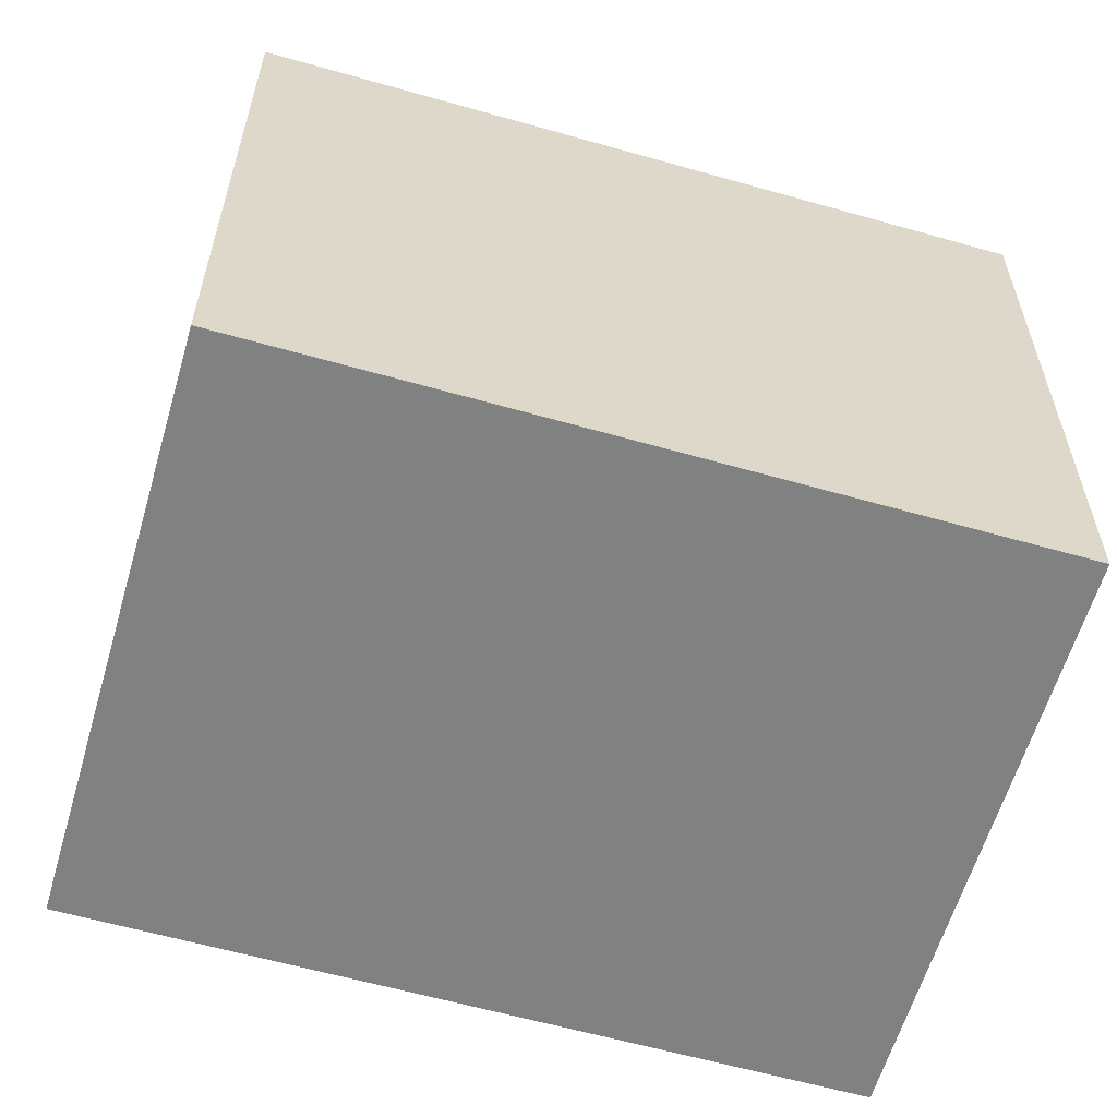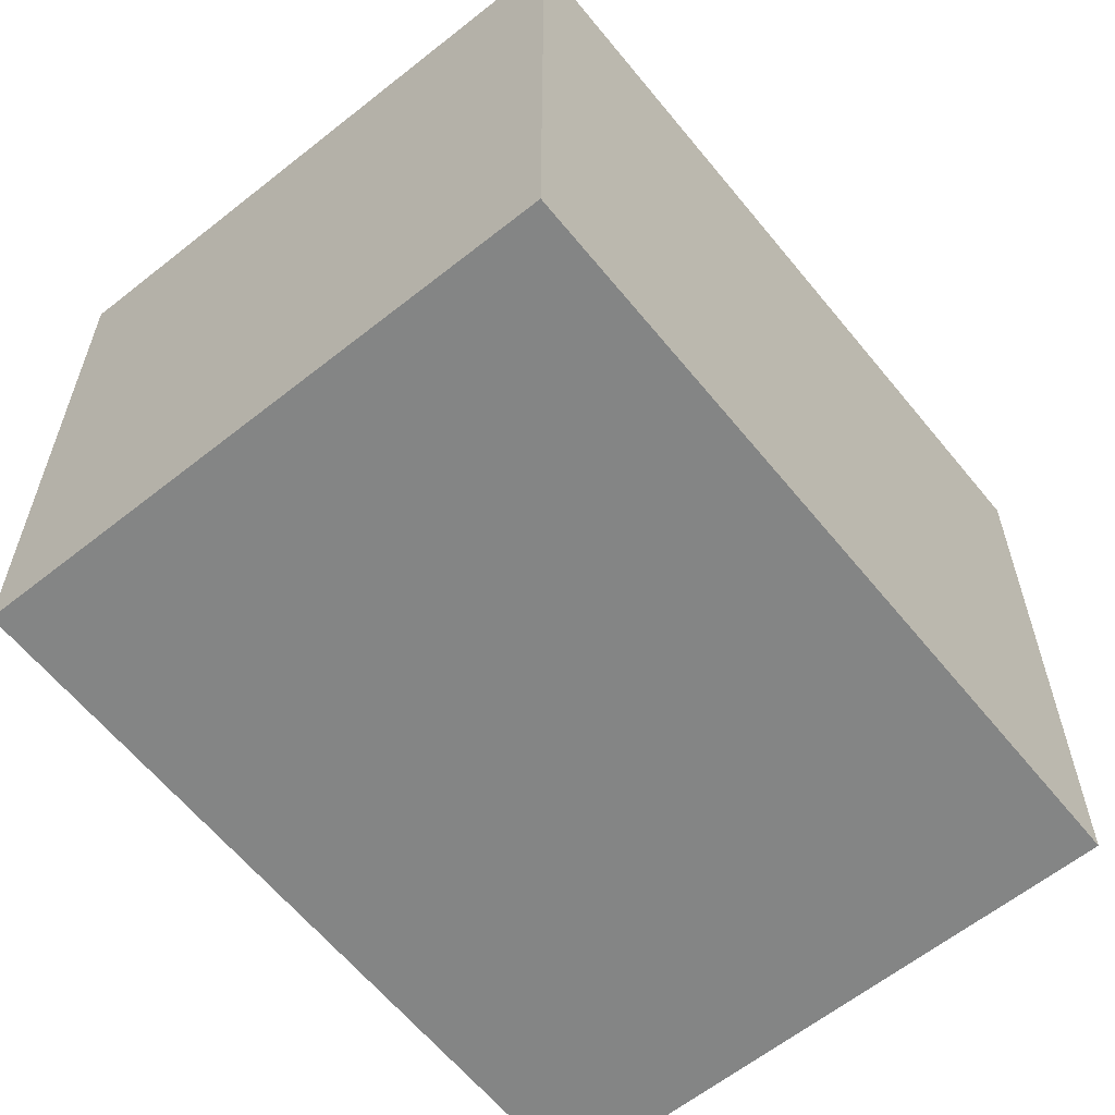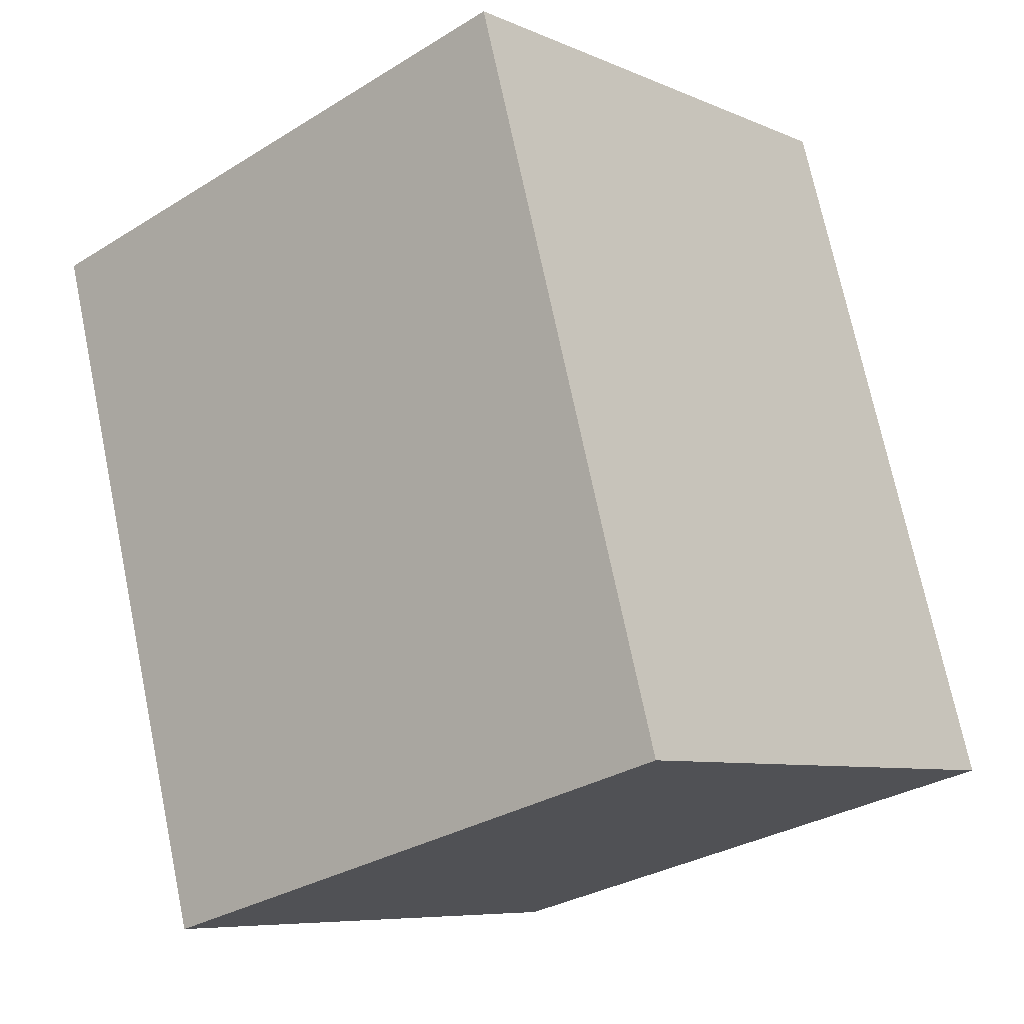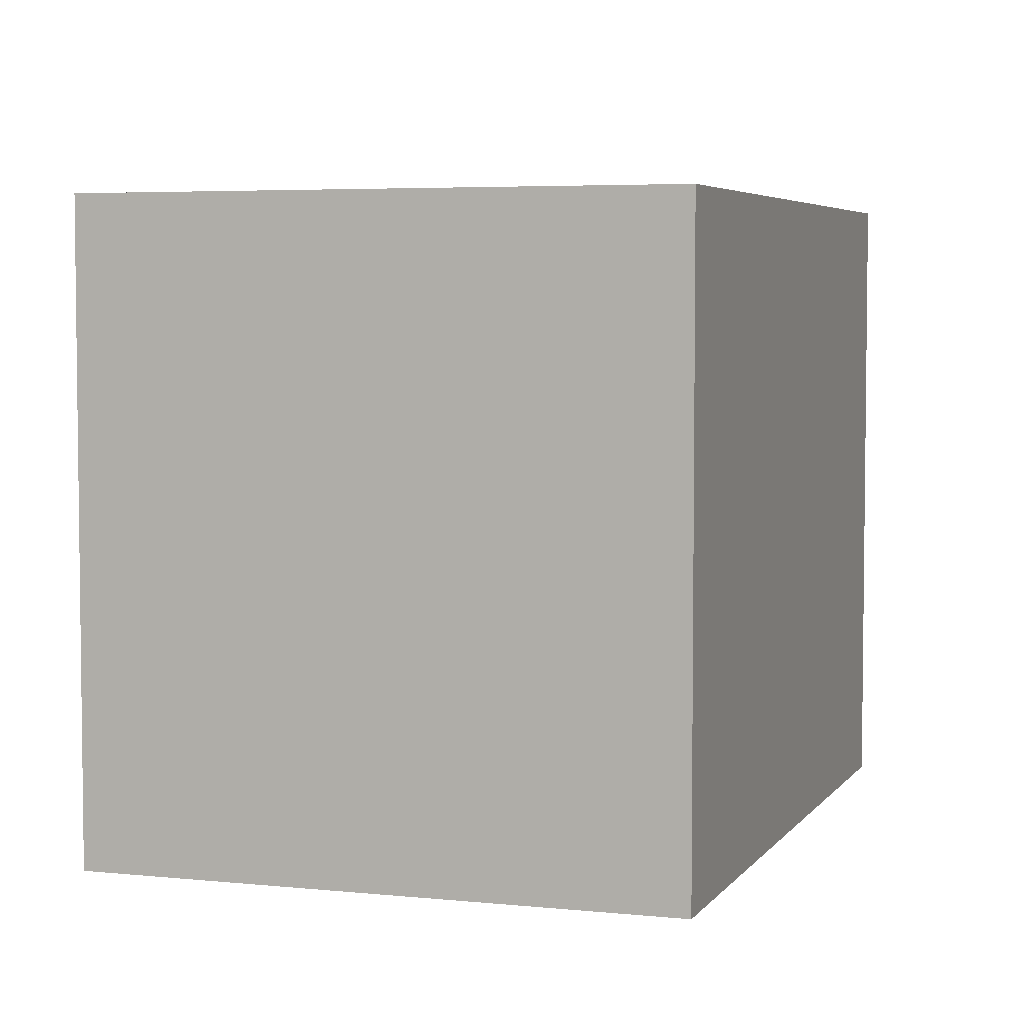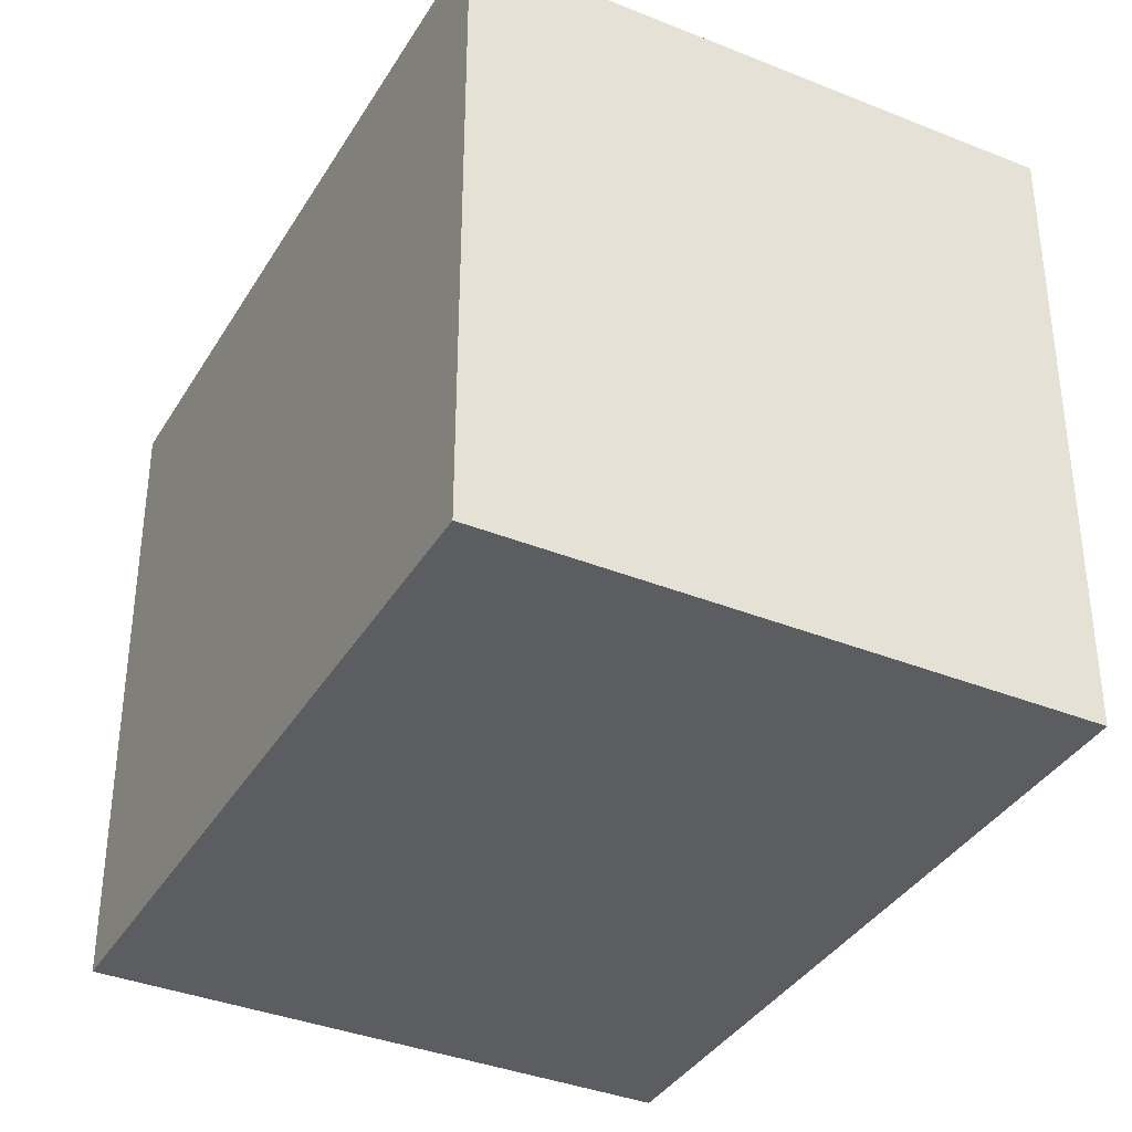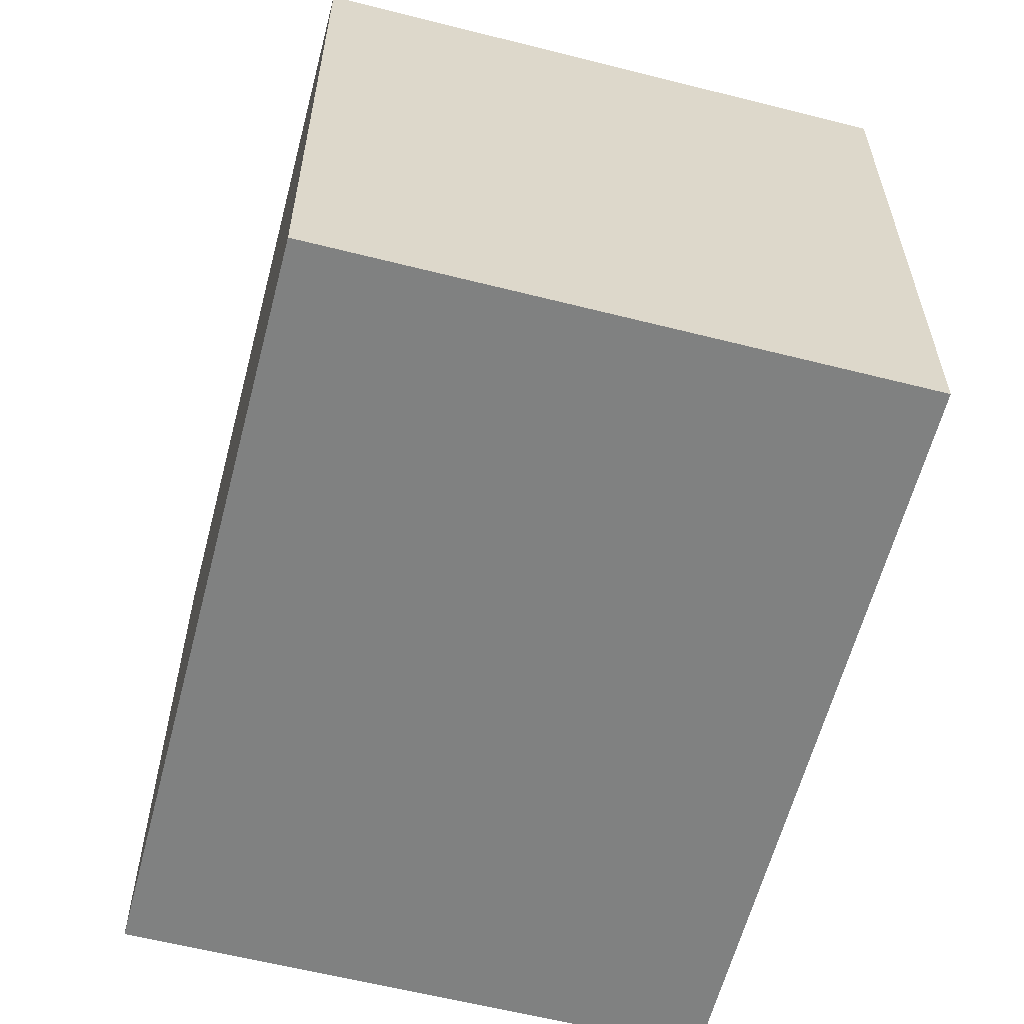
<metadata>
{"format":"obj","ext":"obj","renderer":"f3d","projection":"perspective","resolution":1024,"background":"white","views":[{"elev":-60.3,"azim":55.8,"up":"+Y"},{"elev":-61.6,"azim":21.0,"up":"+Y"},{"elev":-30.8,"azim":-48.4,"up":"+Z"},{"elev":4.7,"azim":-179.2,"up":"+Y"},{"elev":-36.9,"azim":134.5,"up":"+Y"},{"elev":-60.3,"azim":-32.5,"up":"+Y"}]}
</metadata>
<code>
v  0 2.462 1.508e-16
v  3.103 2.462 -2.141
v  0.922 2.462 -2.848
v  2.18 2.462 0.707
v  0.922 1.744e-16 -2.848
v  0 0 0
v  2.18 -4.329e-17 0.707
v  3.103 1.311e-16 -2.141
g defaultobject
f 1 2 3
f 2 1 4
f 5 1 3
f 1 5 6
f 6 4 1
f 4 6 7
f 7 2 4
f 2 7 8
f 8 3 2
f 3 8 5
f 8 6 5
f 6 8 7

</code>
